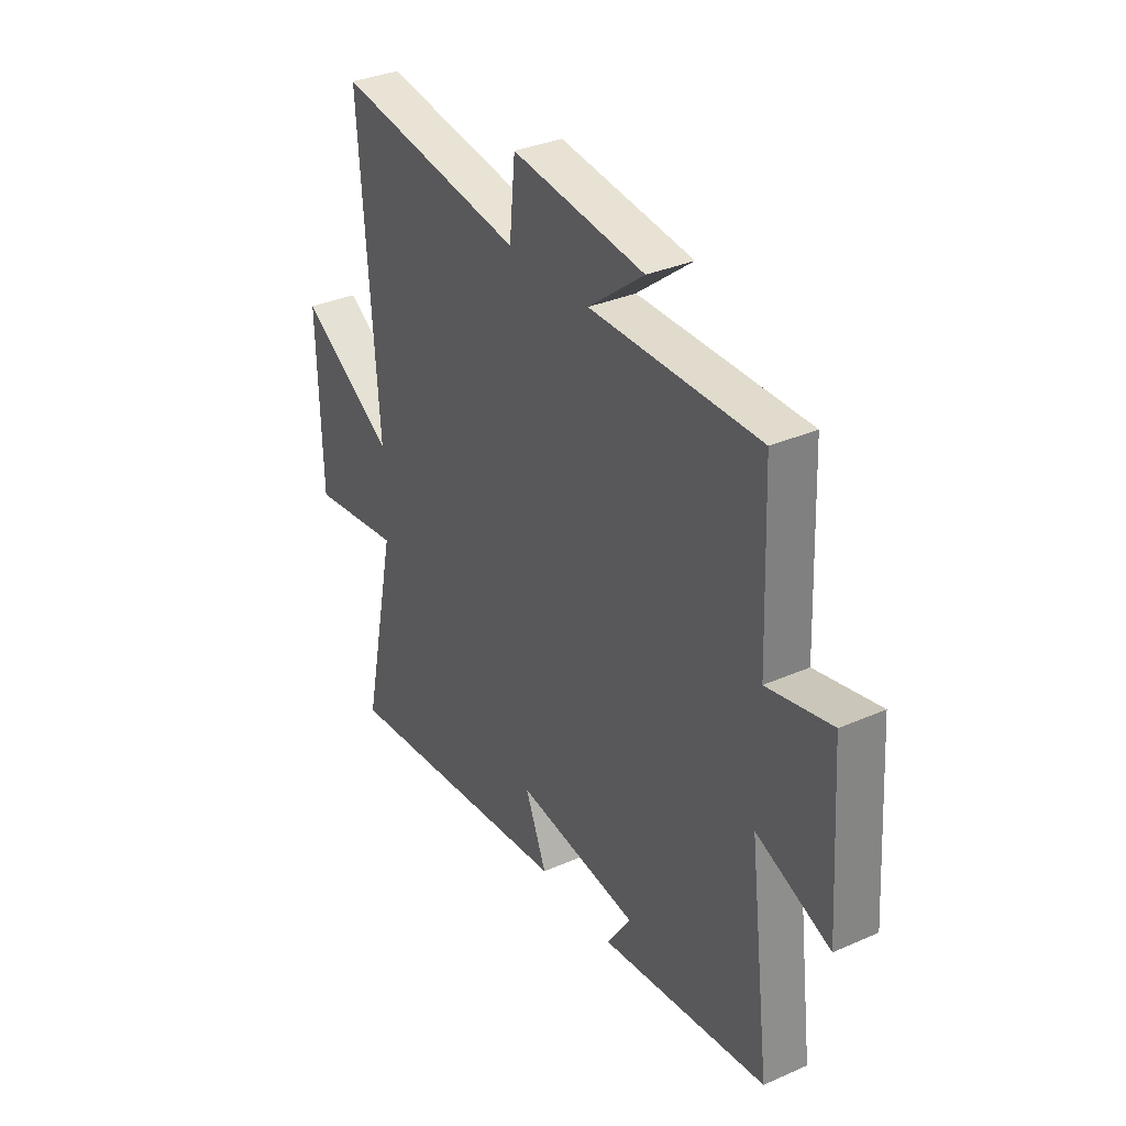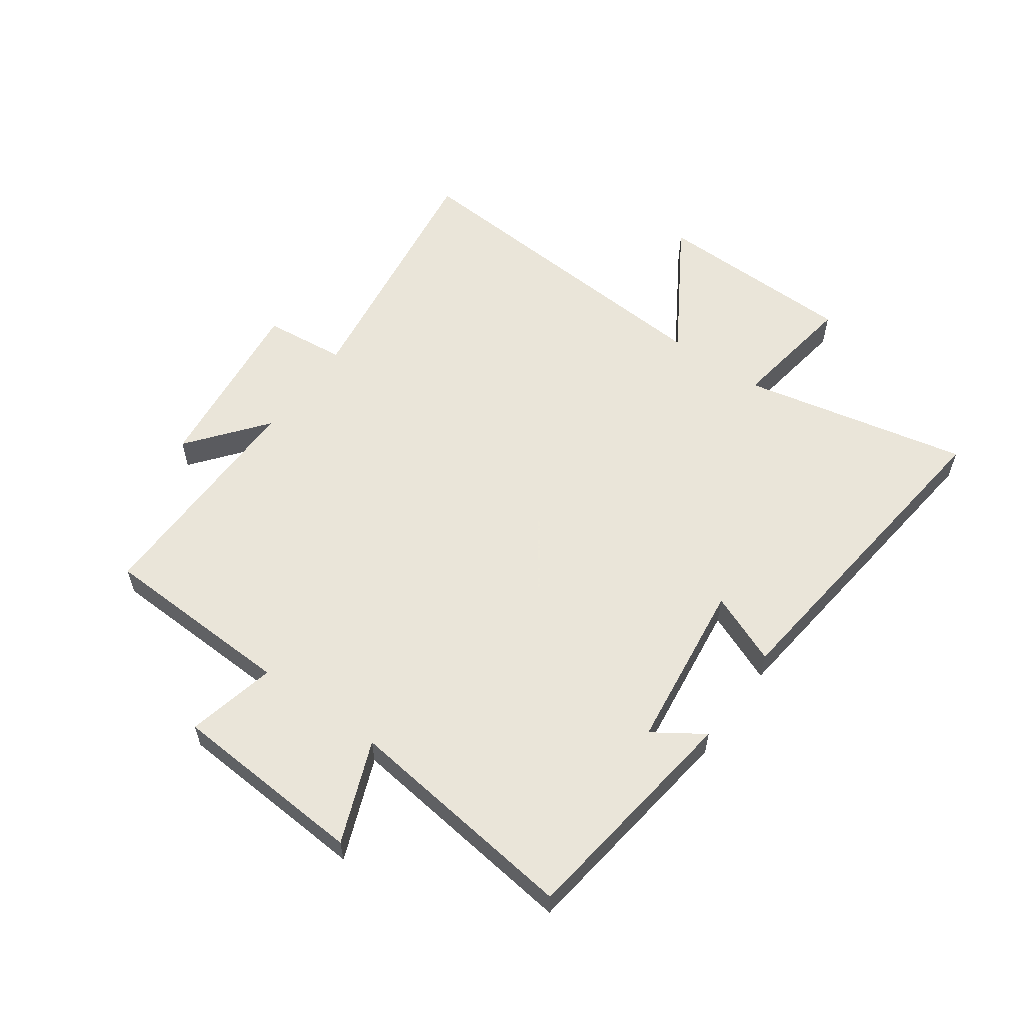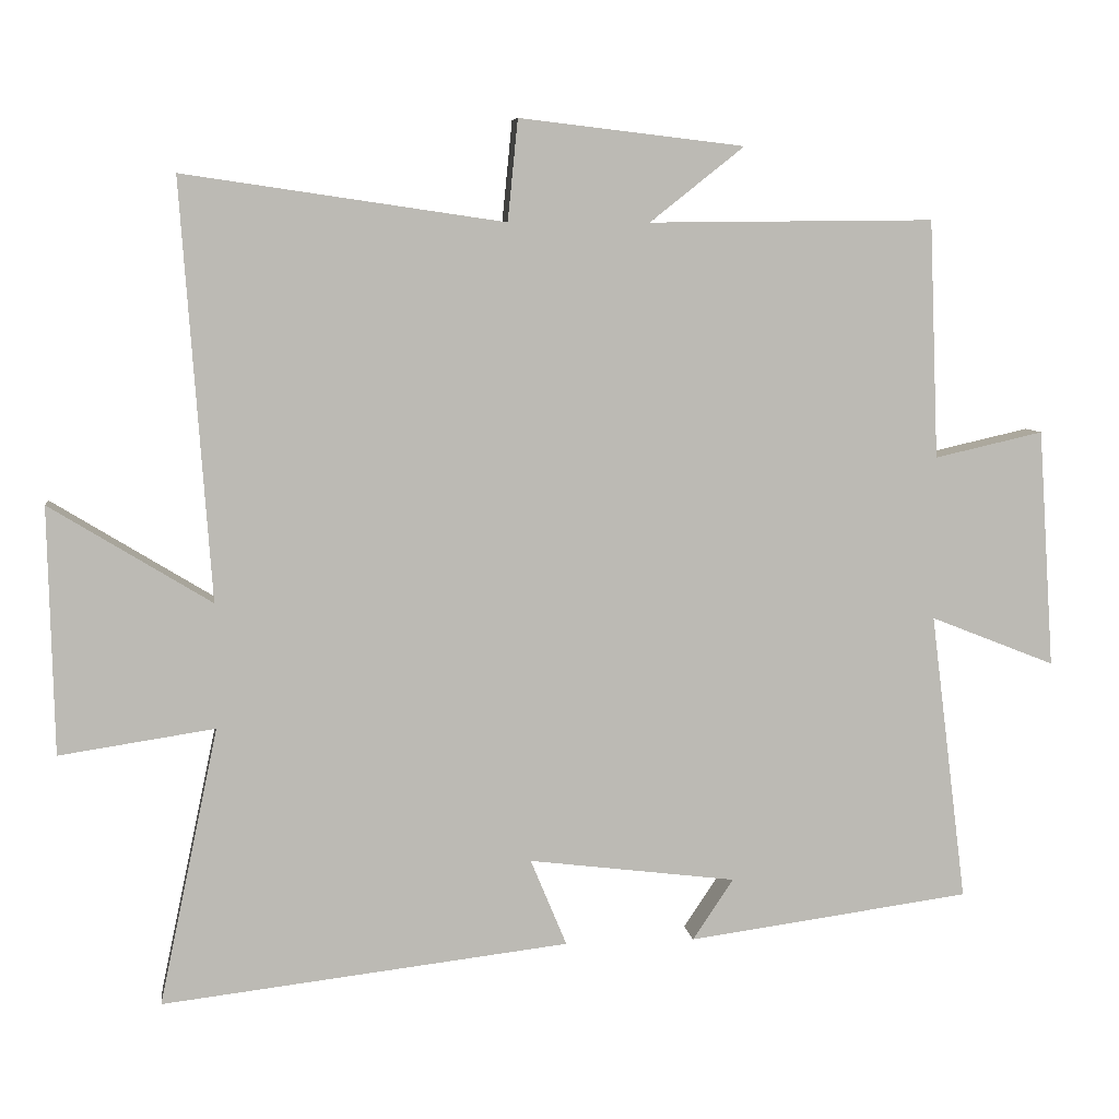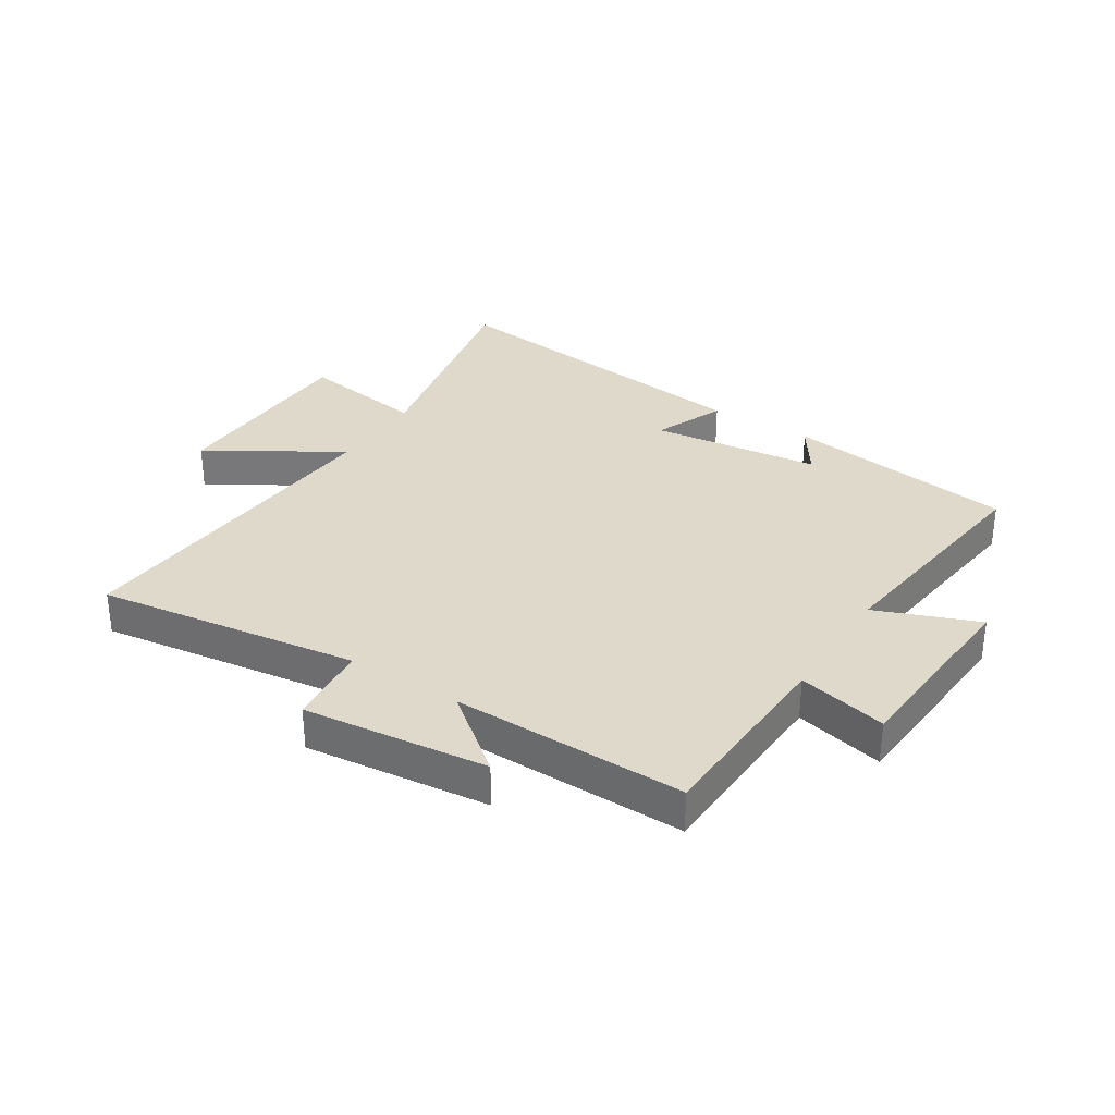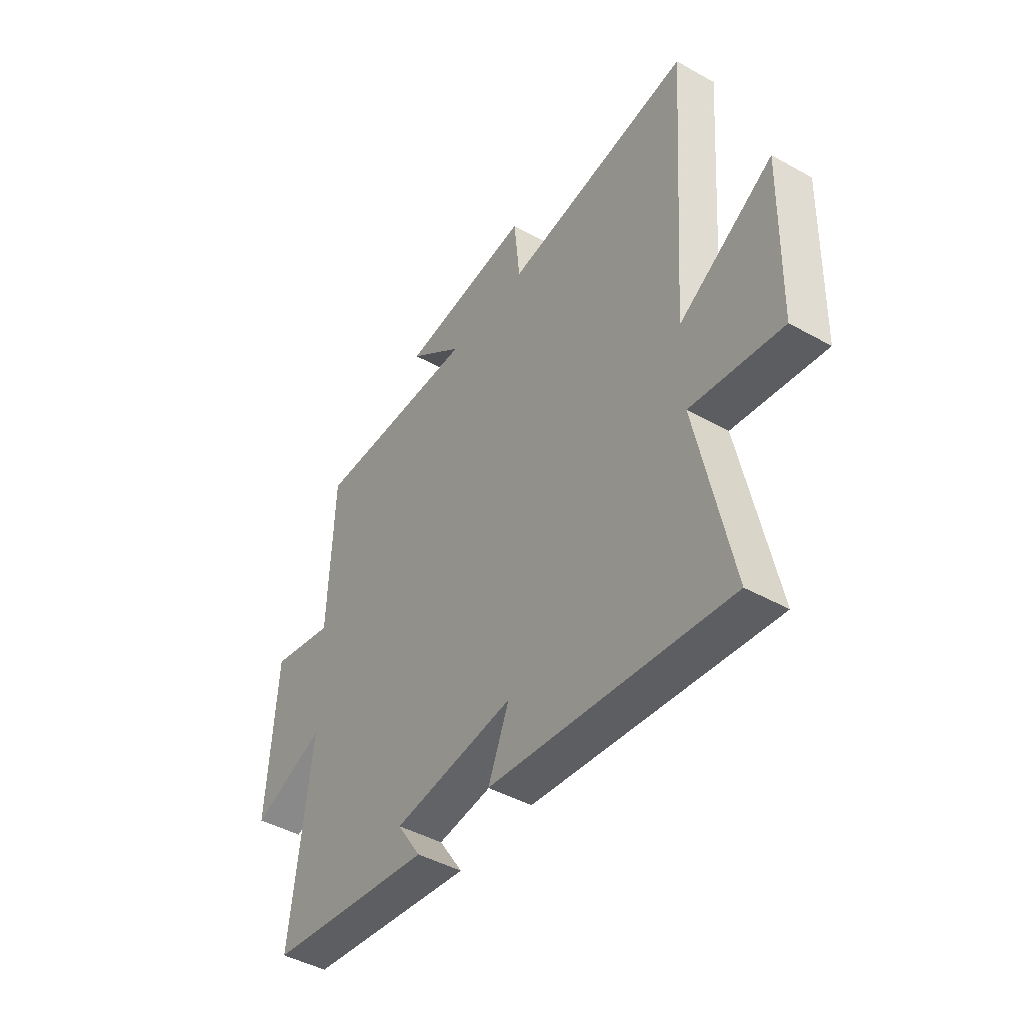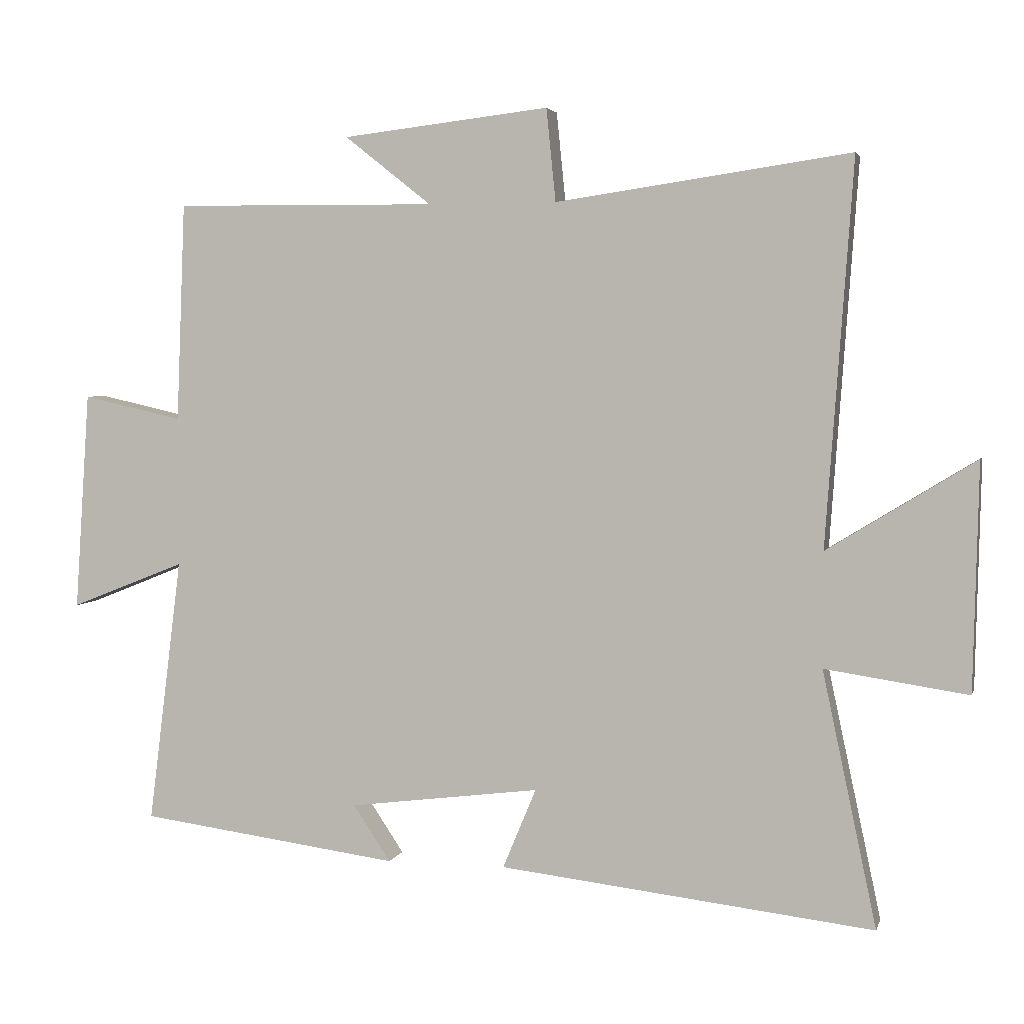
<metadata>
{"format":"obj","ext":"obj","renderer":"f3d","projection":"perspective","resolution":1024,"background":"white","views":[{"elev":33.9,"azim":59.2,"up":"+Z"},{"elev":57.7,"azim":125.5,"up":"+Y"},{"elev":6.8,"azim":-7.5,"up":"+Z"},{"elev":32.3,"azim":32.6,"up":"+Y"},{"elev":-44.5,"azim":-123.2,"up":"+Z"},{"elev":3.5,"azim":-166.2,"up":"+Z"}]}
</metadata>
<code>
v -0.581 0.07 -0.565
v -0.5 0.07 -0.183
v -0.714 0.07 -0.215
v -0.722 0.07 0.125
v -0.5 0.07 -0.011
v -0.541 0.07 0.564
v -0.1 0.07 0.5
v -0.086 0.07 0.639
v 0.224 0.07 0.603
v 0.094 0.07 0.5
v 0.487 0.07 0.504
v 0.5 0.07 0.176
v 0.65 0.07 0.21
v 0.672 0.07 -0.118
v 0.5 0.07 -0.05
v 0.55 0.07 -0.448
v 0.16 0.07 -0.5
v 0.216 0.07 -0.416
v -0.07 0.07 -0.38
v -0.02 0.07 -0.5
v -0.581 0 -0.565
v -0.5 0 -0.183
v -0.714 0 -0.215
v -0.722 0 0.125
v -0.5 0 -0.011
v -0.541 0 0.564
v -0.1 0 0.5
v -0.086 0 0.639
v 0.224 0 0.603
v 0.094 0 0.5
v 0.487 0 0.504
v 0.5 0 0.176
v 0.65 0 0.21
v 0.672 0 -0.118
v 0.5 0 -0.05
v 0.55 0 -0.448
v 0.16 0 -0.5
v 0.216 0 -0.416
v -0.07 0 -0.38
v -0.02 0 -0.5
f 19 20 1 2
f 18 19 2
f 15 16 17 18
f 15 18 2
f 12 13 14 15
f 12 15 2
f 11 12 2
f 10 11 2
f 7 8 9 10
f 7 10 2
f 5 6 7
f 5 7 2
f 2 3 4 5
f 22 21 40 39
f 22 39 38
f 38 37 36 35
f 22 38 35
f 35 34 33 32
f 22 35 32
f 22 32 31
f 22 31 30
f 30 29 28 27
f 22 30 27
f 27 26 25
f 22 27 25
f 25 24 23 22
f 1 21 22 2
f 2 22 23 3
f 3 23 24 4
f 4 24 25 5
f 5 25 26 6
f 6 26 27 7
f 7 27 28 8
f 8 28 29 9
f 9 29 30 10
f 10 30 31 11
f 11 31 32 12
f 12 32 33 13
f 13 33 34 14
f 14 34 35 15
f 15 35 36 16
f 16 36 37 17
f 17 37 38 18
f 18 38 39 19
f 19 39 40 20
f 20 40 21 1

</code>
